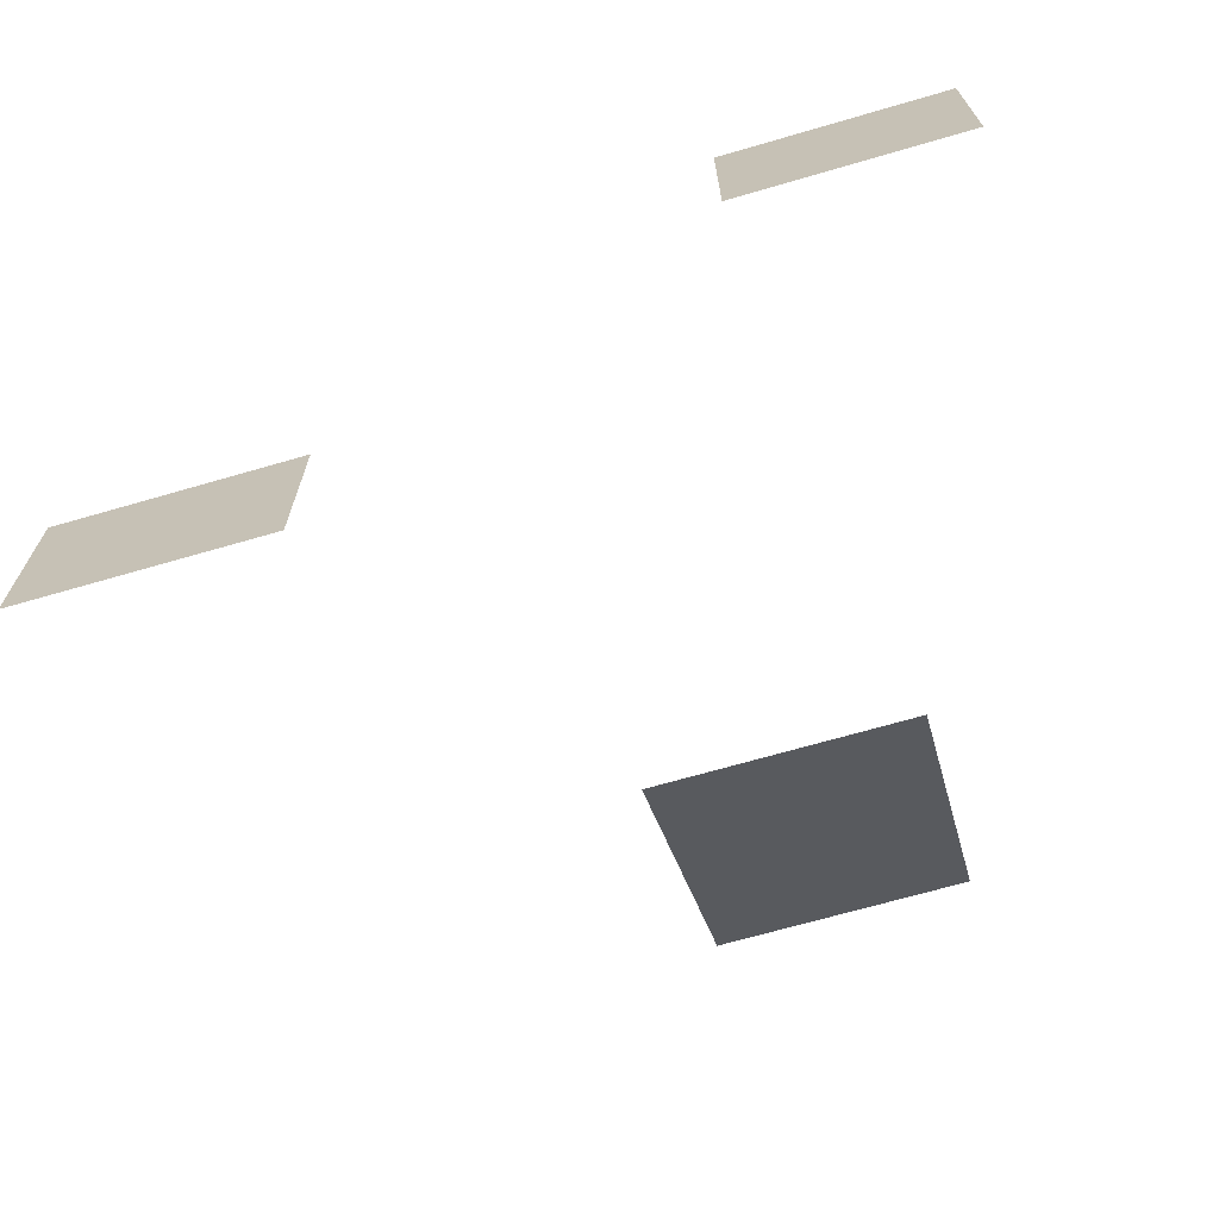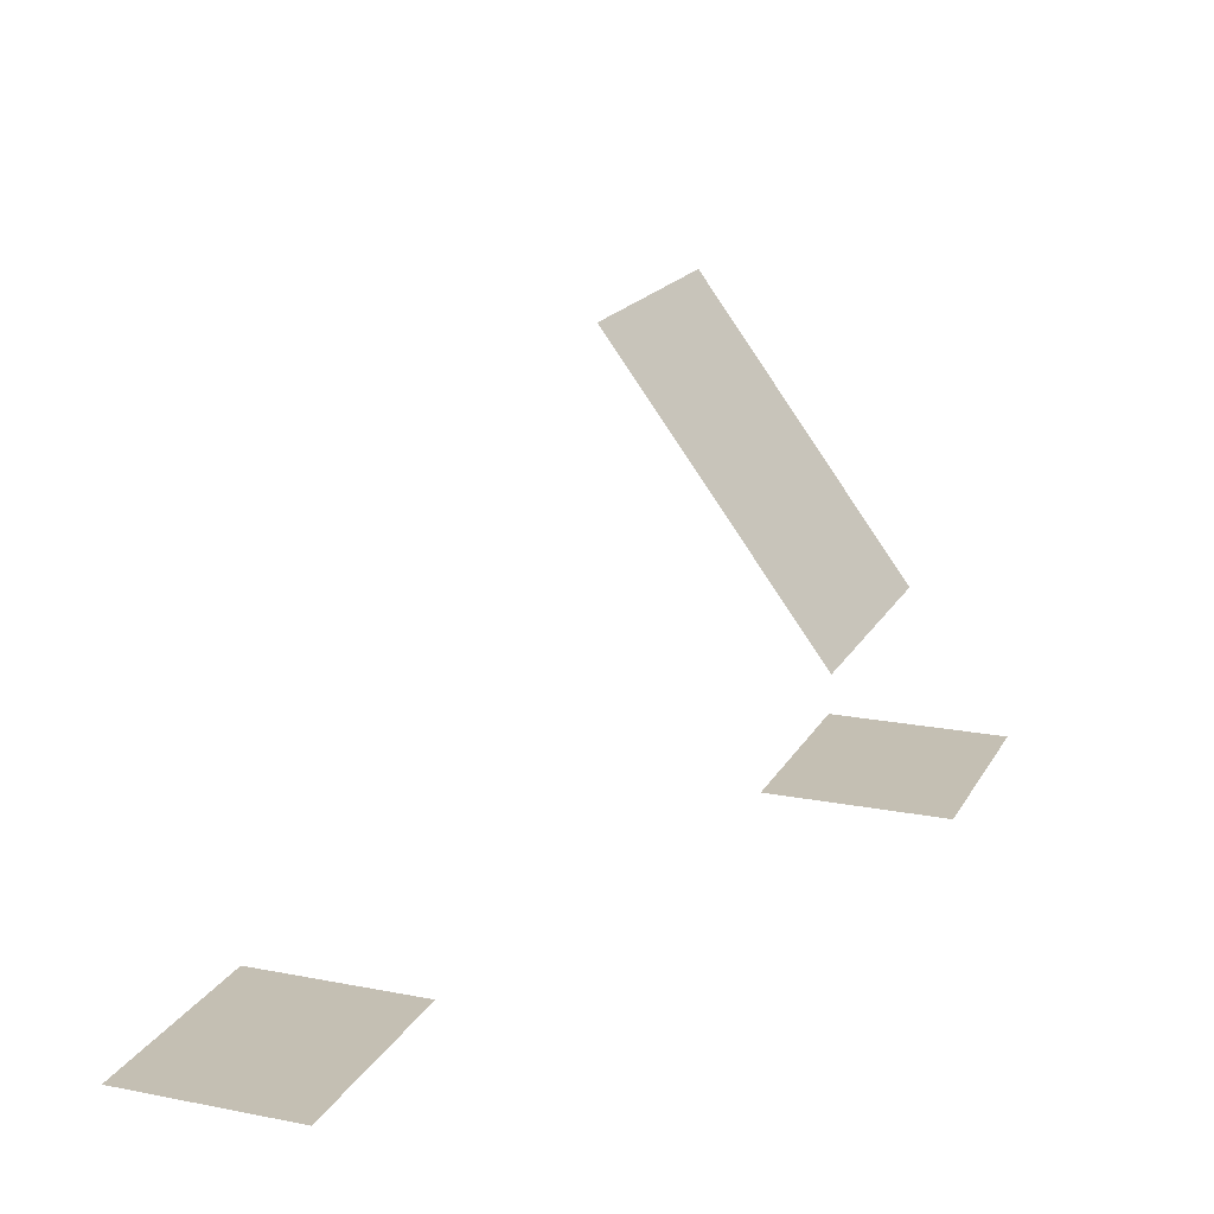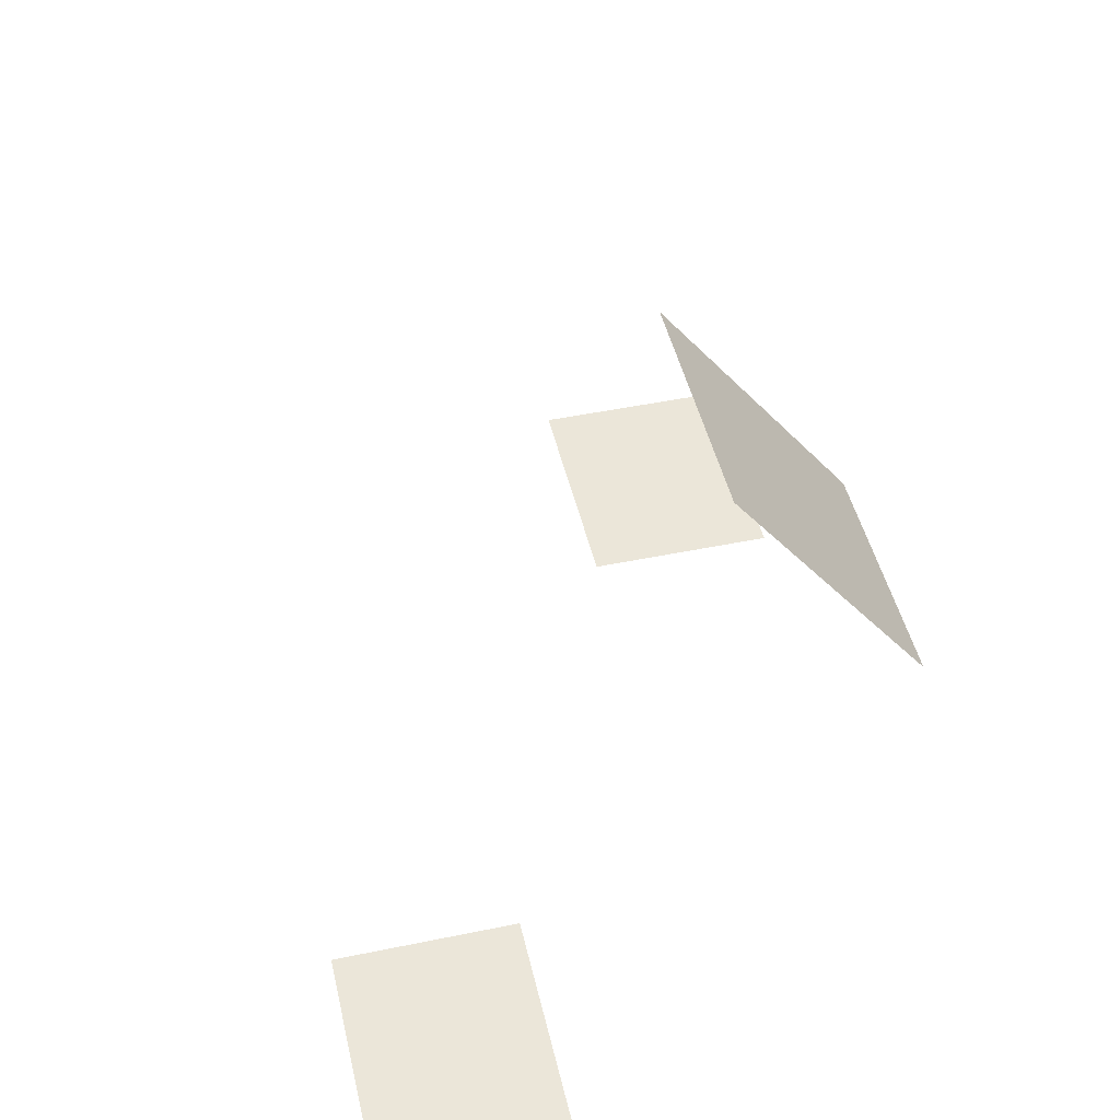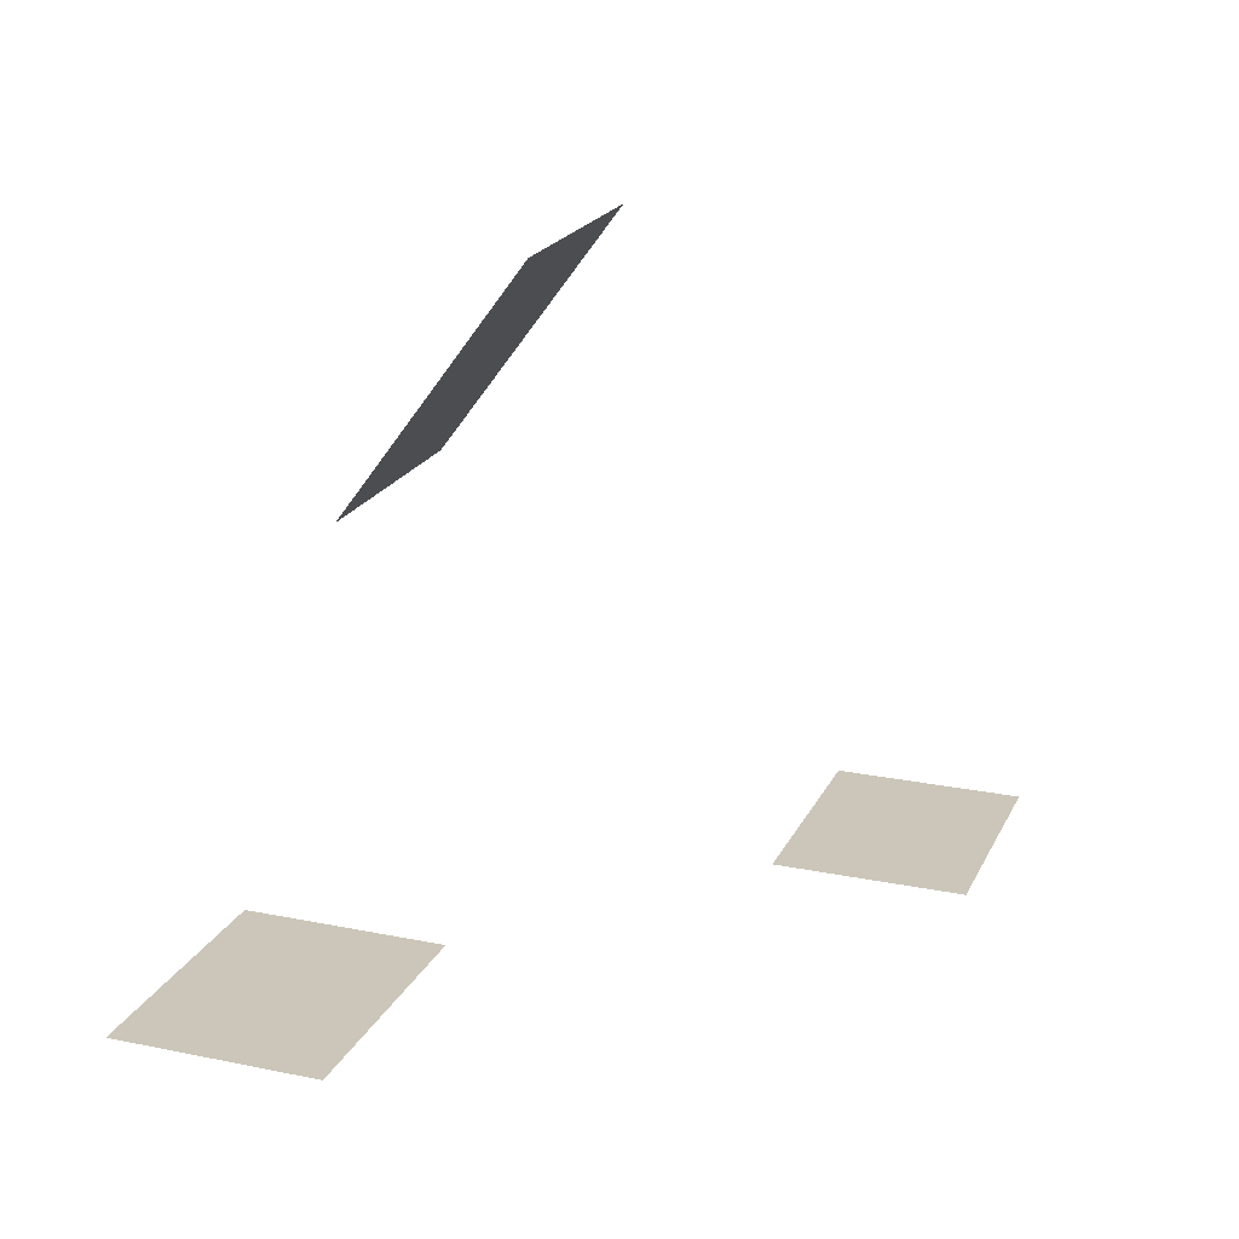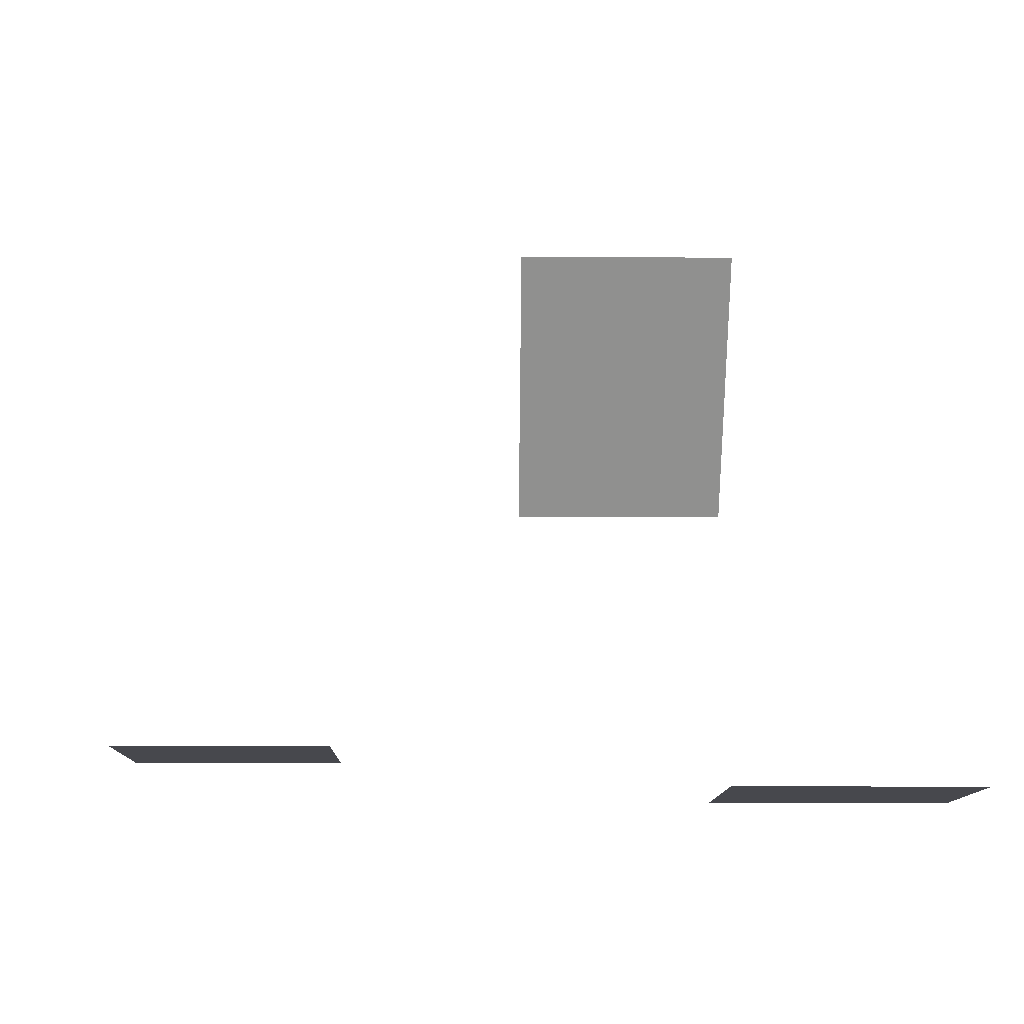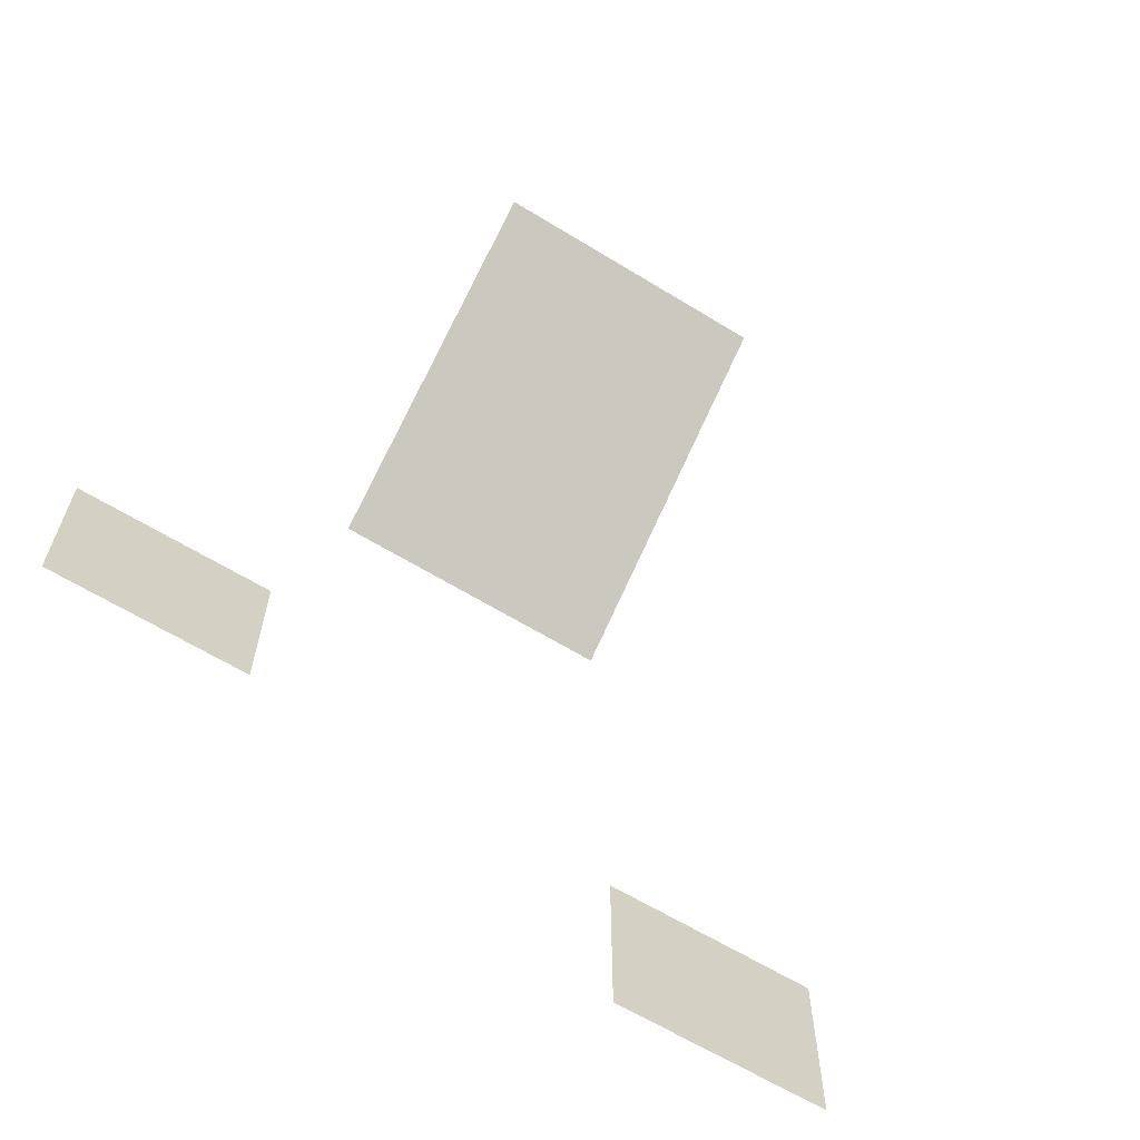
<metadata>
{"format":"obj","ext":"obj","renderer":"f3d","projection":"perspective","resolution":1024,"background":"white","views":[{"elev":-68.6,"azim":16.2,"up":"+Z"},{"elev":17.9,"azim":110.8,"up":"+Y"},{"elev":47.5,"azim":76.9,"up":"+Y"},{"elev":20.8,"azim":-69.9,"up":"+Y"},{"elev":-11.9,"azim":-0.8,"up":"+Y"},{"elev":-63.7,"azim":148.3,"up":"+Z"}]}
</metadata>
<code>
v 0 548.7 27
v 0 548.7 132
v -130 548.7 132
v -130 548.7 27
v 343 508.7 227
v 343 508.7 332
v 213 508.7 332
v 213 508.7 227
v 243 708.7 27
v 243 850.7 132
v 113 850.7 132
v 113 708.7 27
f 1 2 3
f 1 3 4
f 5 6 7
f 5 7 8
f 9 10 11
f 9 11 12

</code>
